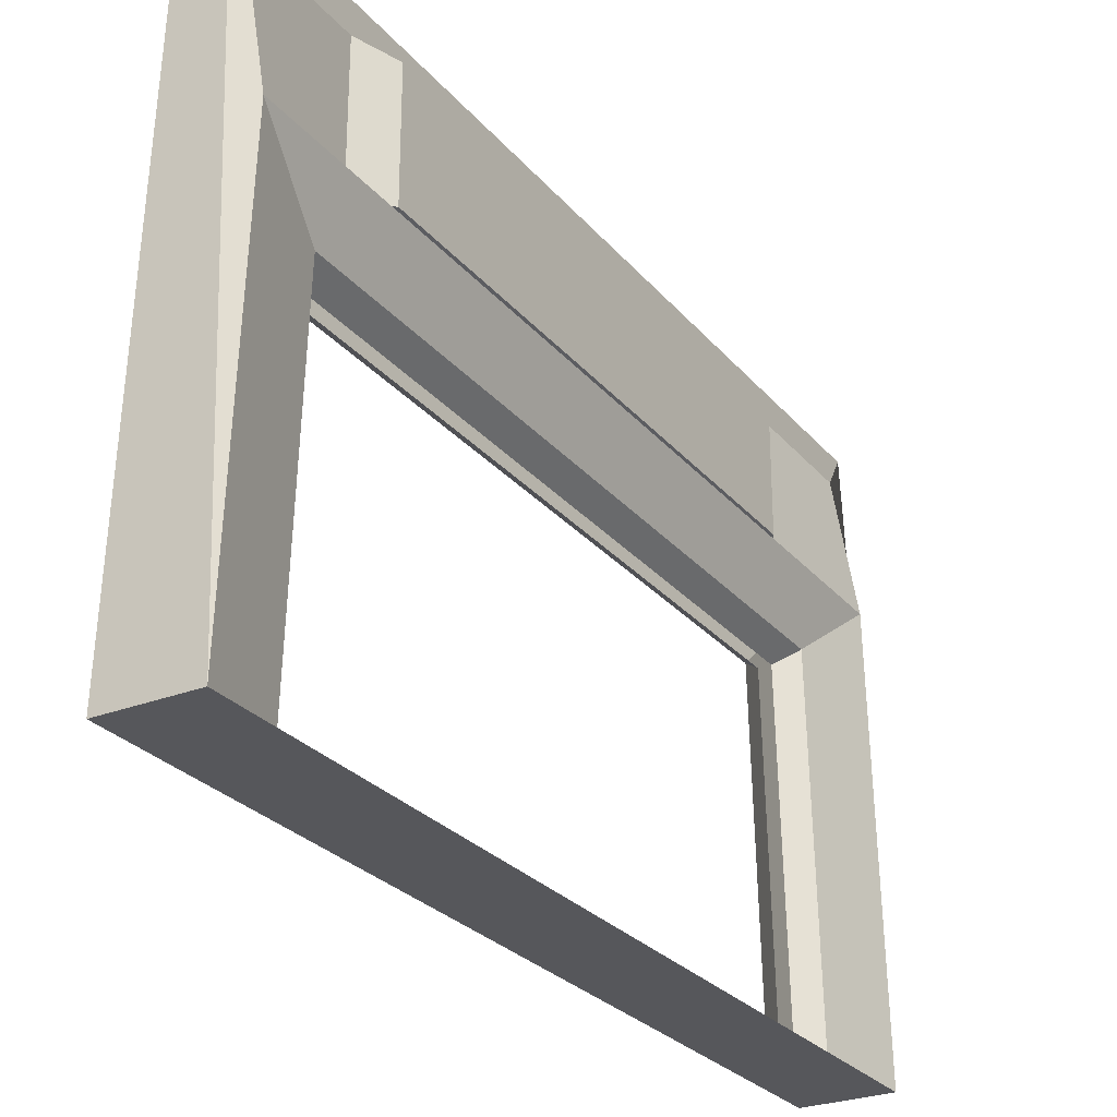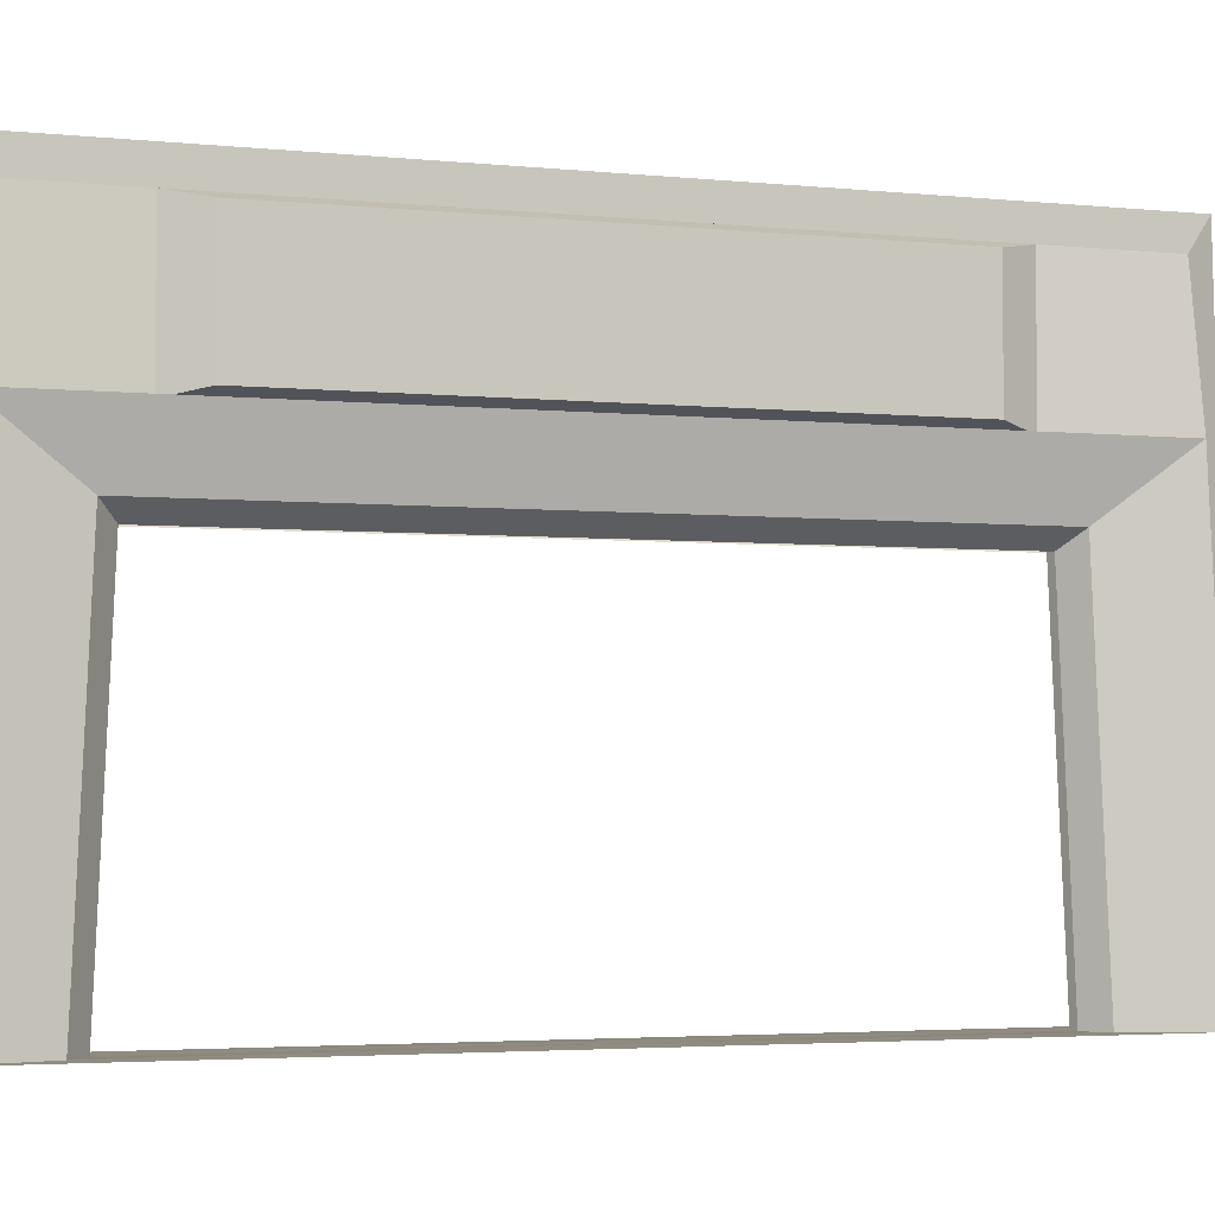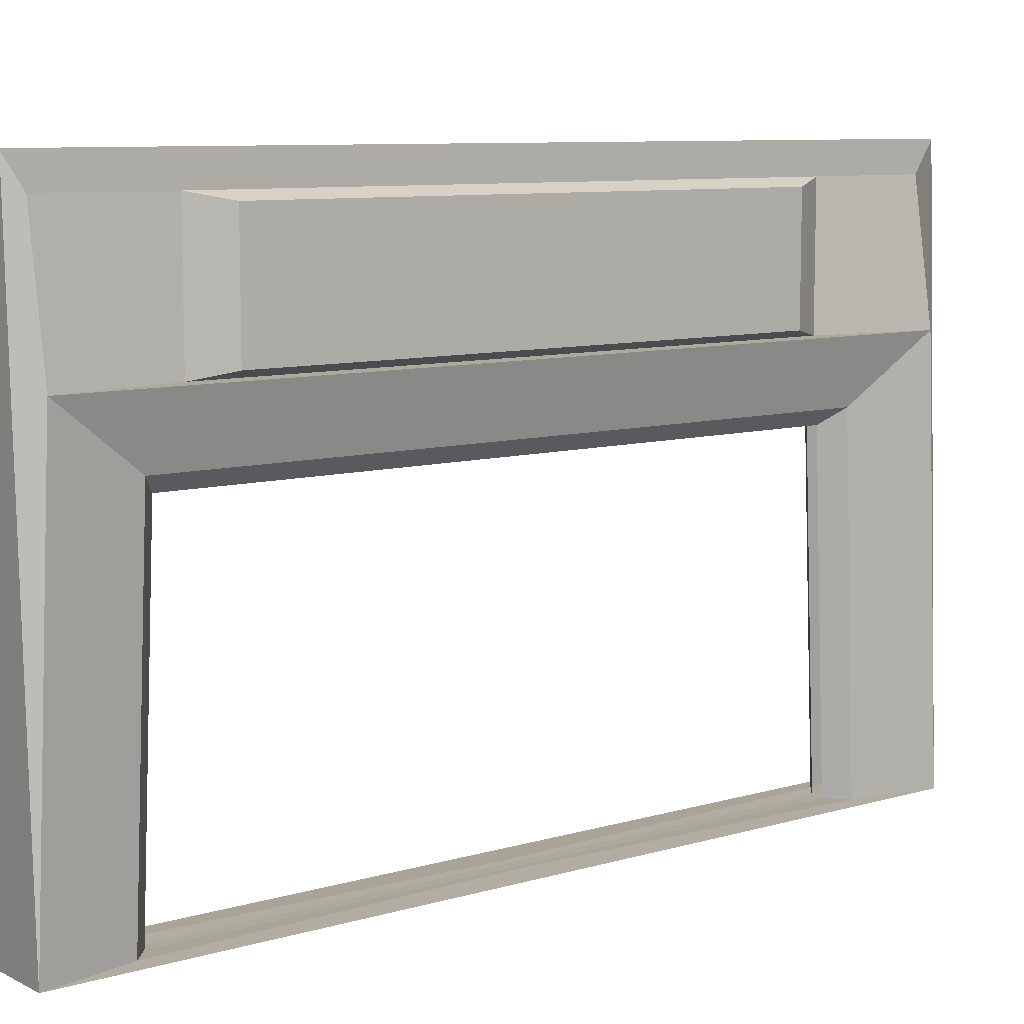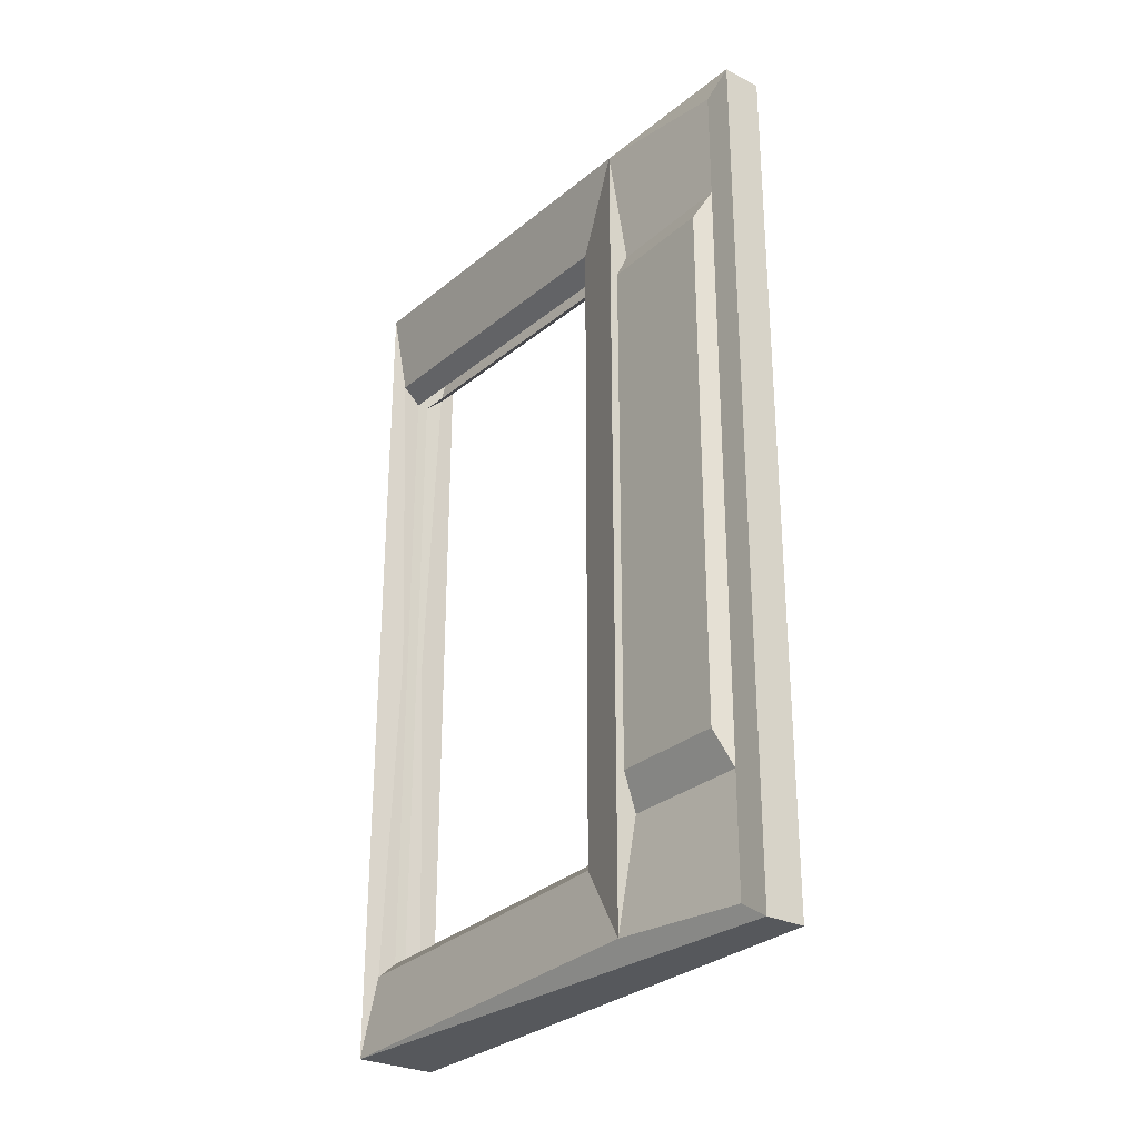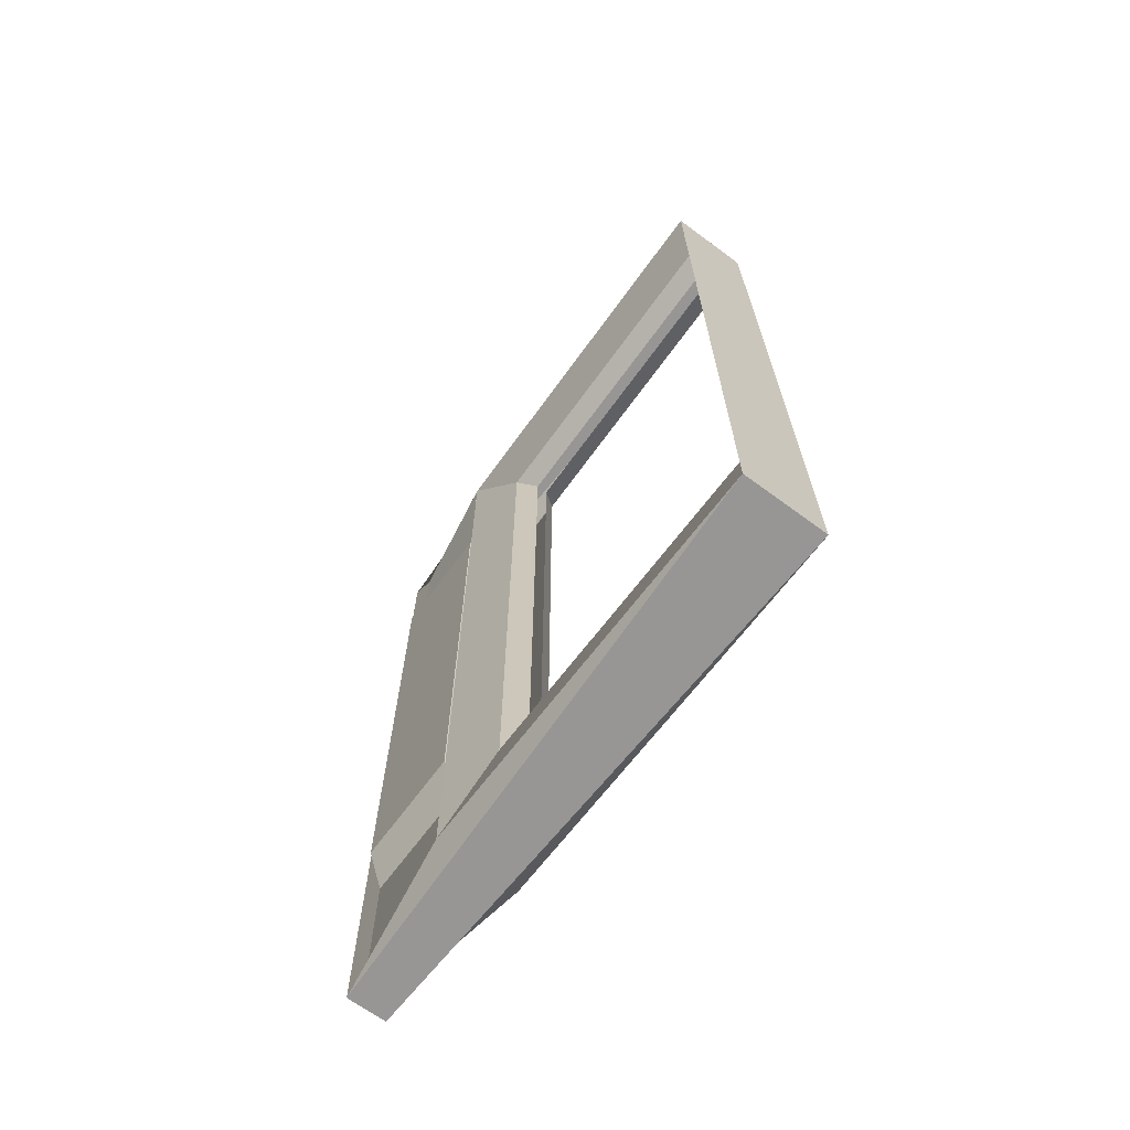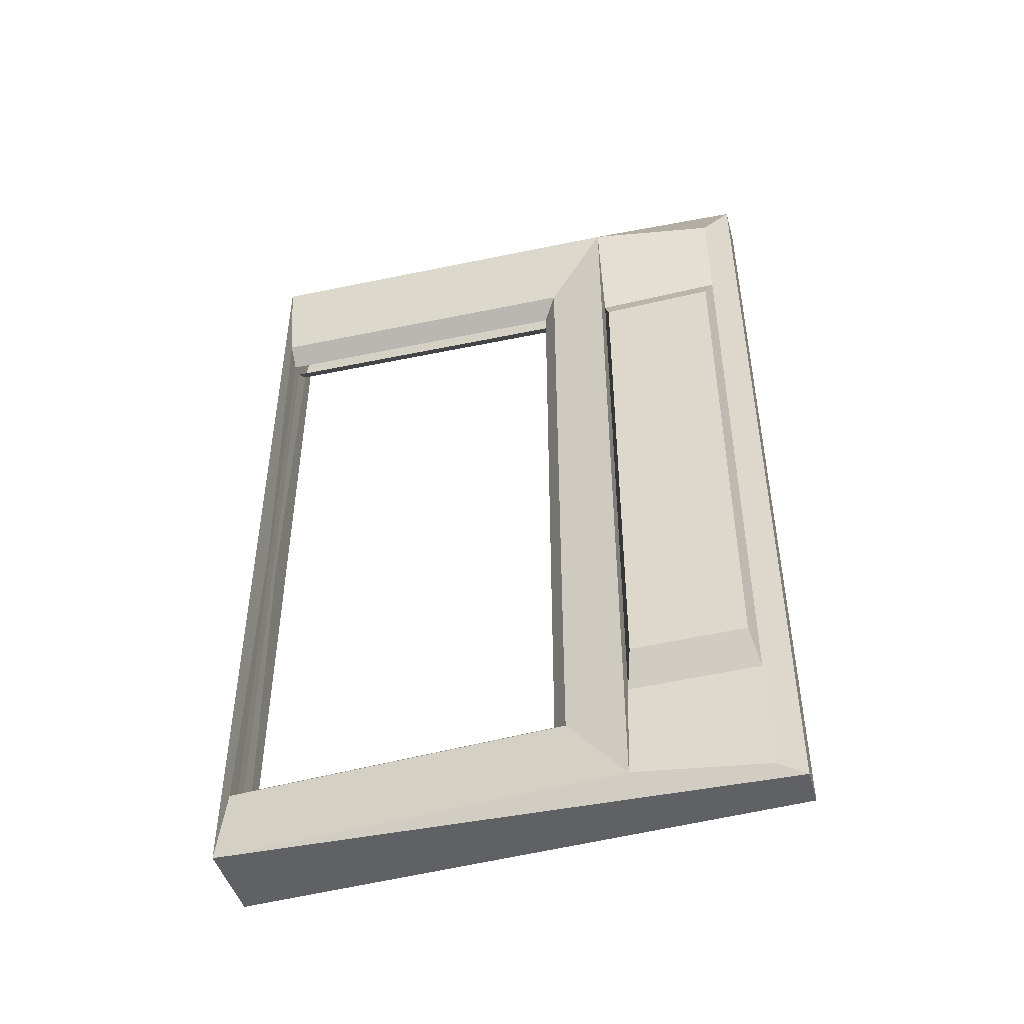
<metadata>
{"format":"obj","ext":"obj","renderer":"f3d","projection":"perspective","resolution":1024,"background":"white","views":[{"elev":-27.3,"azim":-149.0,"up":"+Y"},{"elev":-3.6,"azim":71.2,"up":"+Y"},{"elev":8.8,"azim":-127.9,"up":"+Y"},{"elev":-28.2,"azim":142.5,"up":"+Z"},{"elev":-67.9,"azim":-36.4,"up":"+Z"},{"elev":-46.2,"azim":105.3,"up":"+Z"}]}
</metadata>
<code>
g default
v -0.27 -0.01854 2.829
v 0.27 -0.01854 2.829
v -0.1302 3.632 2.829
v 0.1302 3.632 2.829
v -0.1302 3.632 -2.827
v 0.1302 3.632 -2.827
v -0.27 -0.01854 -2.827
v 0.27 -0.01854 -2.827
v 0.27 2.595 -2.707
v 0.27 2.595 2.709
v 0.1302 3.443 -2.707
v 0.1302 3.443 2.709
v -0.27 2.595 2.709
v -0.27 2.595 -2.707
v -0.1302 3.443 2.709
v -0.1302 3.443 -2.707
v 0.1639 -0.01353 -2.277
v 0.1639 -0.01353 2.279
v 0.1639 2.196 -2.181
v 0.1639 2.196 2.182
v -0.1639 -0.01353 2.279
v -0.1639 -0.01353 -2.277
v -0.1639 2.196 2.182
v -0.1639 2.196 -2.181
v 0.1639 2.196 0.00083
v 0.07903 -0.01353 0.00083
v -0.1639 2.196 0.00083
v -0.07903 -0.01353 0.00083
v 0.03911 2.094 0.00083
v 0.03911 -0.01642 0.00083
v 0.03911 -0.01642 -2.168
v 0.03911 2.094 -2.075
v 0.03911 -0.01642 2.169
v 0.03911 2.094 2.077
v -0.03911 2.094 0.00083
v -0.03911 -0.01642 0.00083
v -0.03911 -0.01642 2.169
v -0.03911 2.094 2.077
v -0.03911 -0.01642 -2.168
v -0.03911 2.094 -2.075
v 0.1302 2.595 -1.95
v 0.1302 2.595 1.951
v 0.1302 3.443 -1.95
v 0.1302 3.443 1.951
v -0.1302 2.595 1.951
v -0.1302 2.595 -1.95
v -0.1302 3.443 1.951
v -0.1302 3.443 -1.95
v 0.2514 2.642 -1.727
v 0.2514 2.642 1.729
v 0.2514 3.396 -1.727
v 0.2514 3.396 1.729
v -0.2514 2.642 1.729
v -0.2514 2.642 -1.727
v -0.2514 3.396 1.729
v -0.2514 3.396 -1.727
v -0.03911 2.094 0.003612
v -0.03911 -0.01642 0.003736
v -0.03911 2.094 -0.001456
v -0.03911 -0.01642 -0.001562
v 0.03911 -0.01642 -0.001759
v 0.03911 2.094 -0.001173
v 0.03911 2.094 0.003404
v 0.03911 -0.01642 0.003514
g walldoorclosed3:pCube1
f 1 2 4 3
f 3 4 6 5
f 5 6 8 7
f 7 8 2 1
f 50 49 51 52
f 54 53 55 56
f 8 6 11 9
f 6 4 12 11
f 4 2 10 12
f 1 3 15 13
f 3 5 16 15
f 5 7 14 16
f 2 8 17 26 18
f 8 9 19 17
f 9 10 20 25 19
f 10 2 18 20
f 7 1 21 28 22
f 1 13 23 21
f 13 14 24 27 23
f 14 7 22 24
f 26 17 31 61 30
f 17 19 32 31
f 19 25 29 62 32
f 18 26 30 64 33
f 25 20 34 63 29
f 20 18 33 34
f 28 21 37 58 36
f 21 23 38 37
f 23 27 35 57 38
f 22 28 36 60 39
f 27 24 40 59 35
f 24 22 39 40
f 10 9 41 42
f 9 11 43 41
f 11 12 44 43
f 12 10 42 44
f 14 13 45 46
f 13 15 47 45
f 15 16 48 47
f 16 14 46 48
f 42 41 49 50
f 41 43 51 49
f 43 44 52 51
f 44 42 50 52
f 46 45 53 54
f 45 47 55 53
f 47 48 56 55
f 48 46 54 56

</code>
